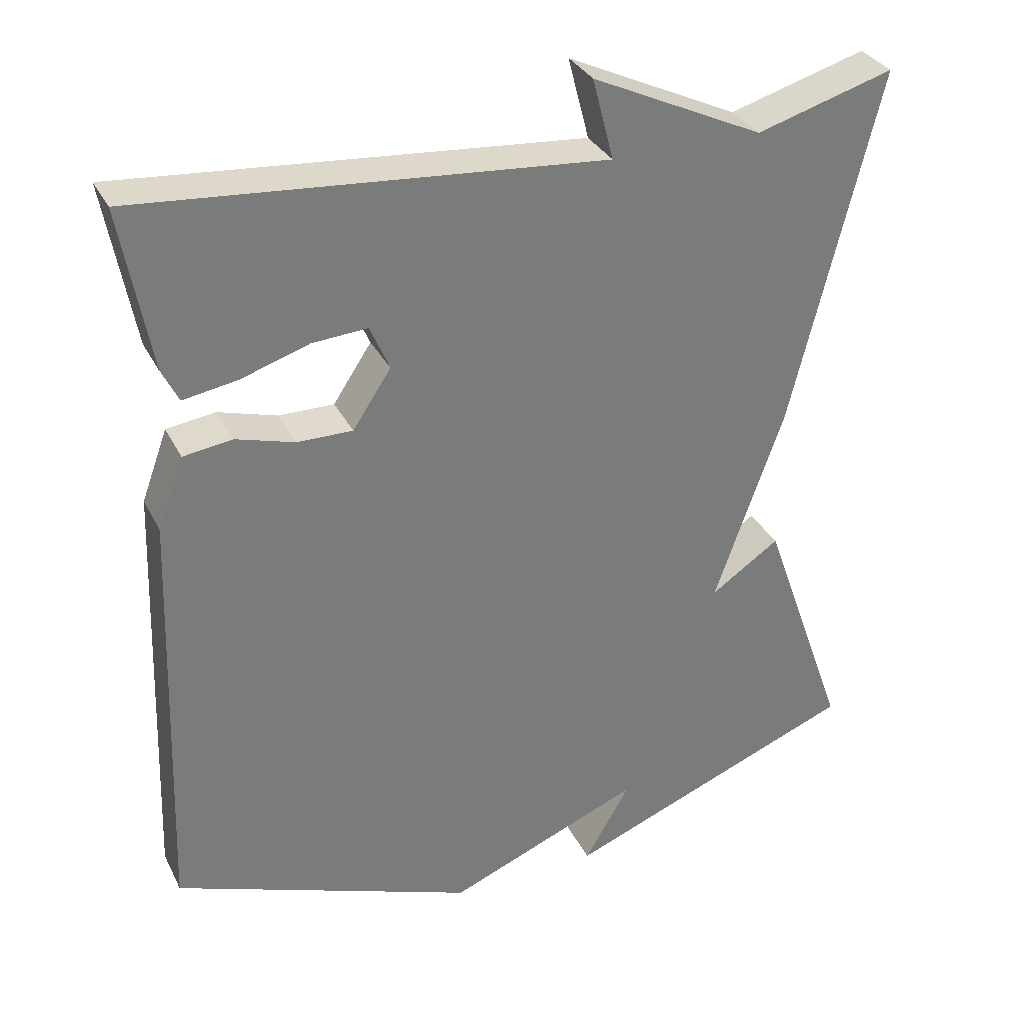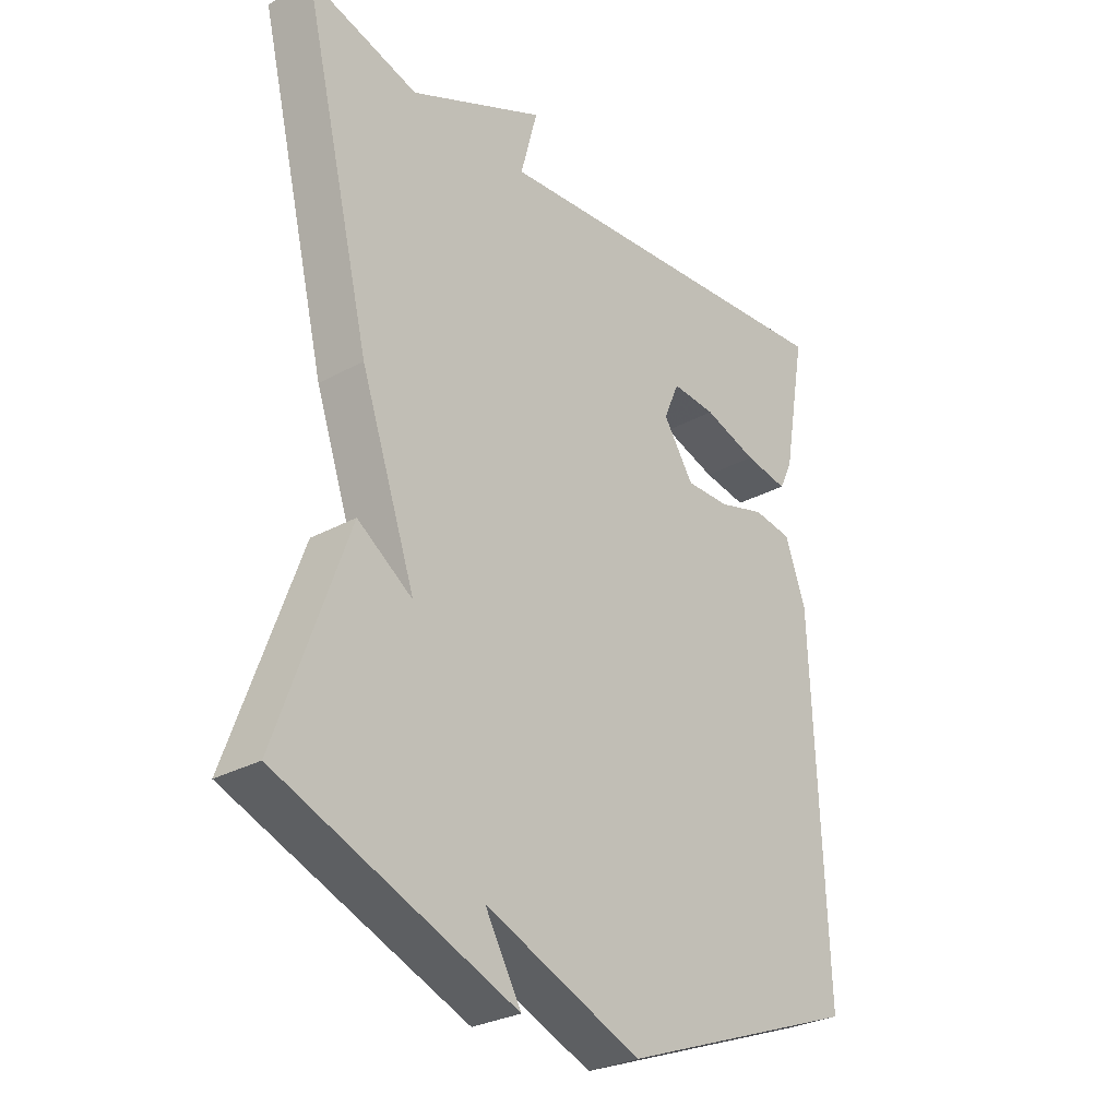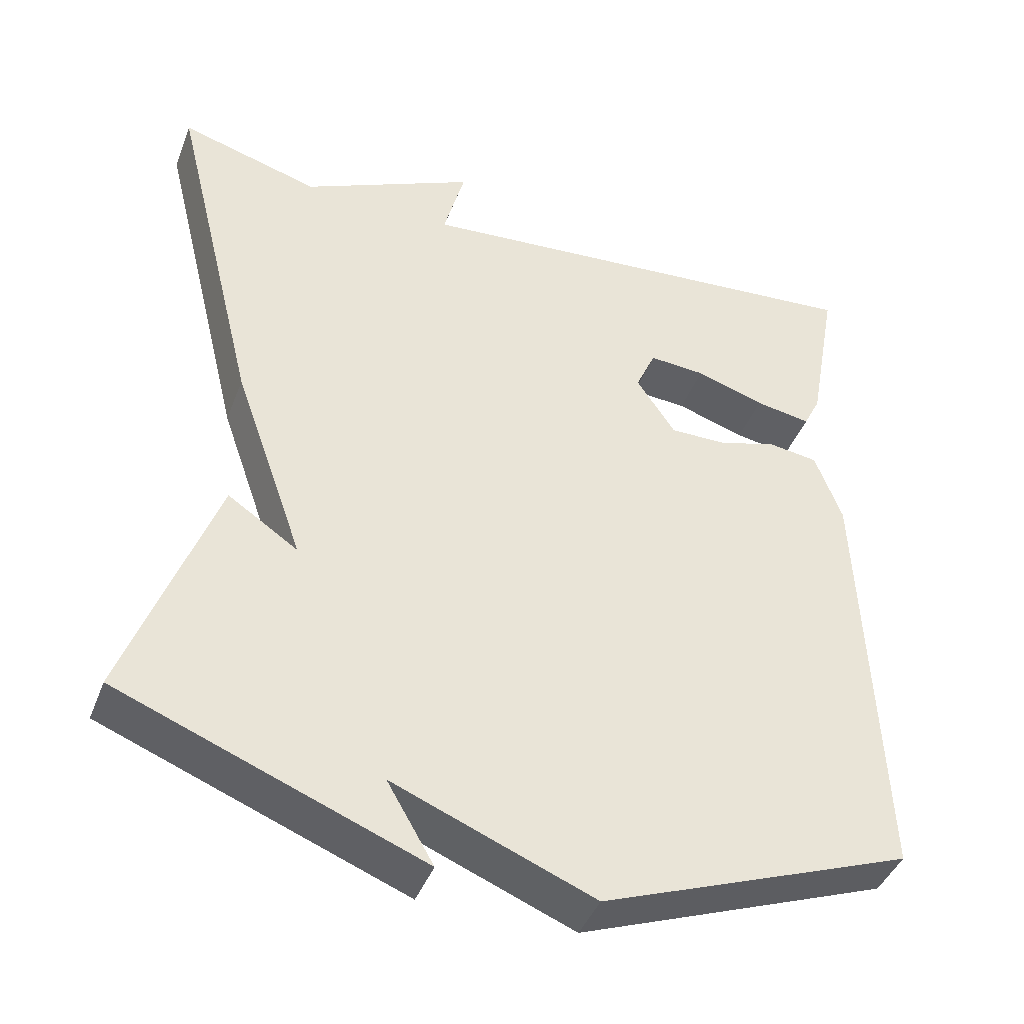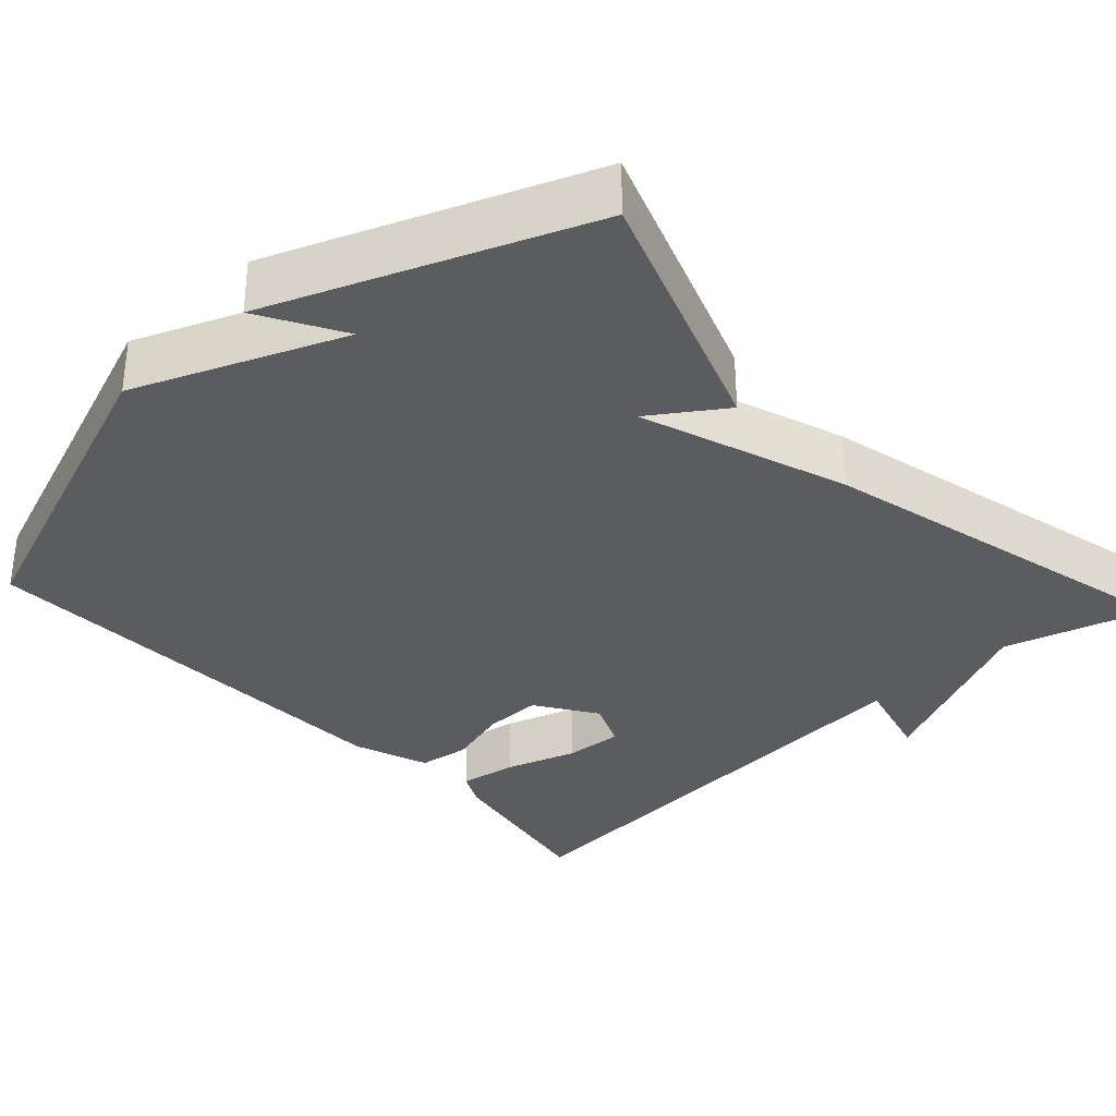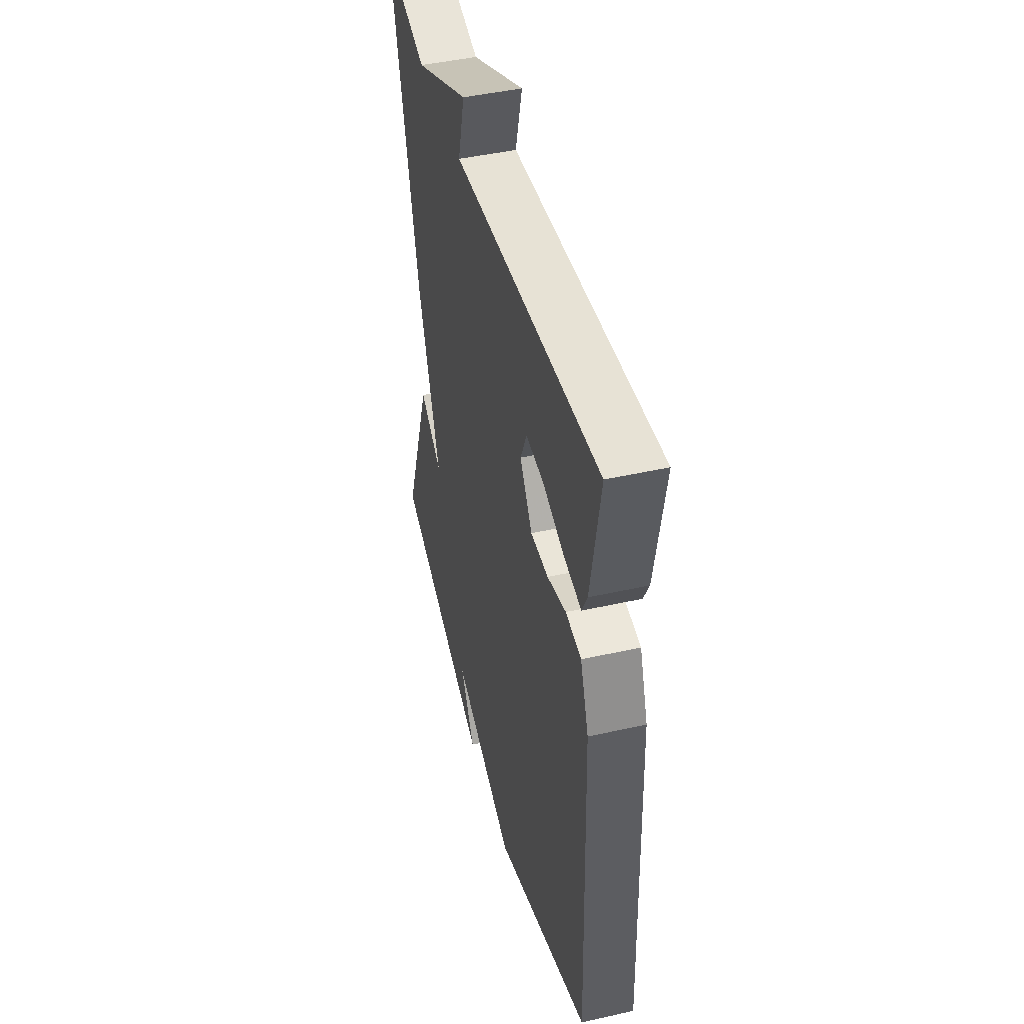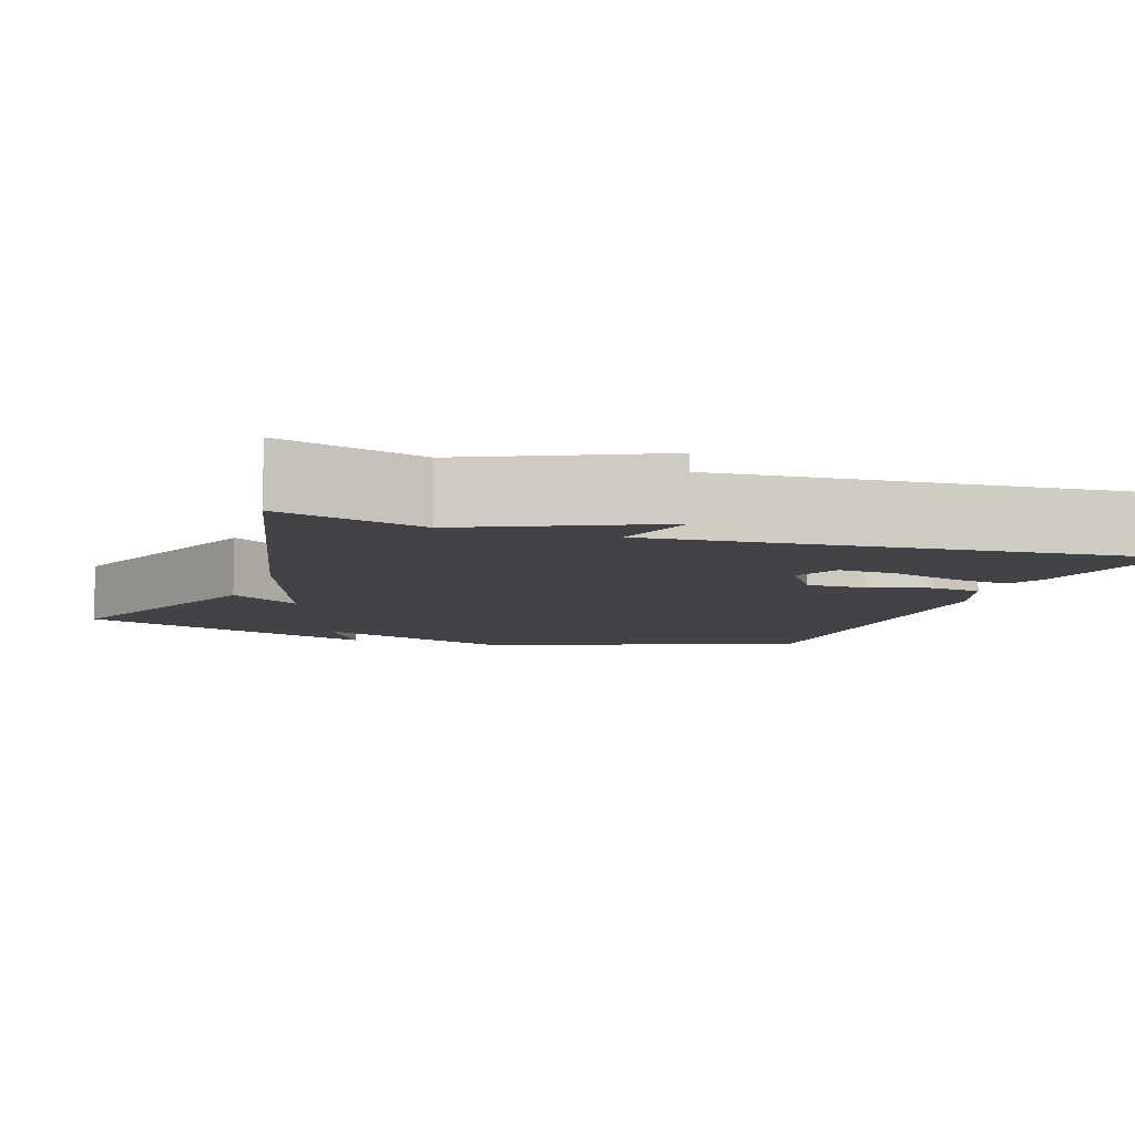
<metadata>
{"format":"obj","ext":"obj","renderer":"f3d","projection":"perspective","resolution":1024,"background":"white","views":[{"elev":32.8,"azim":156.6,"up":"+Z"},{"elev":-28.9,"azim":-50.6,"up":"+Z"},{"elev":-42.8,"azim":-20.3,"up":"+Z"},{"elev":-33.8,"azim":-137.5,"up":"+Y"},{"elev":45.6,"azim":75.5,"up":"+Z"},{"elev":-7.4,"azim":-19.6,"up":"+Y"}]}
</metadata>
<code>
v -0.5 0.07 0.5
v -0.317 0.07 0.447
v -0.089 0.07 0.555
v -0.117 0.07 0.447
v 0.5 0.07 0.5
v 0.461 0.07 0.284
v 0.439 0.07 0.239
v 0.366 0.07 0.251
v 0.276 0.07 0.28
v 0.202 0.07 0.285
v 0.176 0.07 0.225
v 0.227 0.07 0.148
v 0.301 0.07 0.149
v 0.379 0.07 0.172
v 0.444 0.07 0.163
v 0.479 0.07 0.068
v 0.5 0.07 -0.5
v 0.095 0.07 -0.654
v -0.166 0.07 -0.549
v -0.105 0.07 -0.654
v -0.5 0.07 -0.5
v -0.384 0.07 -0.175
v -0.292 0.07 -0.237
v -0.384 0.07 0.025
v -0.5 0 0.5
v -0.317 0 0.447
v -0.089 0 0.555
v -0.117 0 0.447
v 0.5 0 0.5
v 0.461 0 0.284
v 0.439 0 0.239
v 0.366 0 0.251
v 0.276 0 0.28
v 0.202 0 0.285
v 0.176 0 0.225
v 0.227 0 0.148
v 0.301 0 0.149
v 0.379 0 0.172
v 0.444 0 0.163
v 0.479 0 0.068
v 0.5 0 -0.5
v 0.095 0 -0.654
v -0.166 0 -0.549
v -0.105 0 -0.654
v -0.5 0 -0.5
v -0.384 0 -0.175
v -0.292 0 -0.237
v -0.384 0 0.025
f 23 24 1 2
f 21 22 23
f 19 20 21
f 19 21 23
f 18 19 23
f 17 18 23
f 16 17 23
f 15 16 23
f 14 15 23
f 13 14 23
f 12 13 23
f 11 12 23 2
f 7 8 9
f 6 7 9
f 5 6 9
f 4 5 9
f 4 9 10
f 2 3 4
f 2 4 10 11
f 26 25 48 47
f 47 46 45
f 45 44 43
f 47 45 43
f 47 43 42
f 47 42 41
f 47 41 40
f 47 40 39
f 47 39 38
f 47 38 37
f 47 37 36
f 26 47 36 35
f 33 32 31
f 33 31 30
f 33 30 29
f 33 29 28
f 34 33 28
f 28 27 26
f 35 34 28 26
f 1 25 26 2
f 2 26 27 3
f 3 27 28 4
f 4 28 29 5
f 5 29 30 6
f 6 30 31 7
f 7 31 32 8
f 8 32 33 9
f 9 33 34 10
f 10 34 35 11
f 11 35 36 12
f 12 36 37 13
f 13 37 38 14
f 14 38 39 15
f 15 39 40 16
f 16 40 41 17
f 17 41 42 18
f 18 42 43 19
f 19 43 44 20
f 20 44 45 21
f 21 45 46 22
f 22 46 47 23
f 23 47 48 24
f 24 48 25 1

</code>
